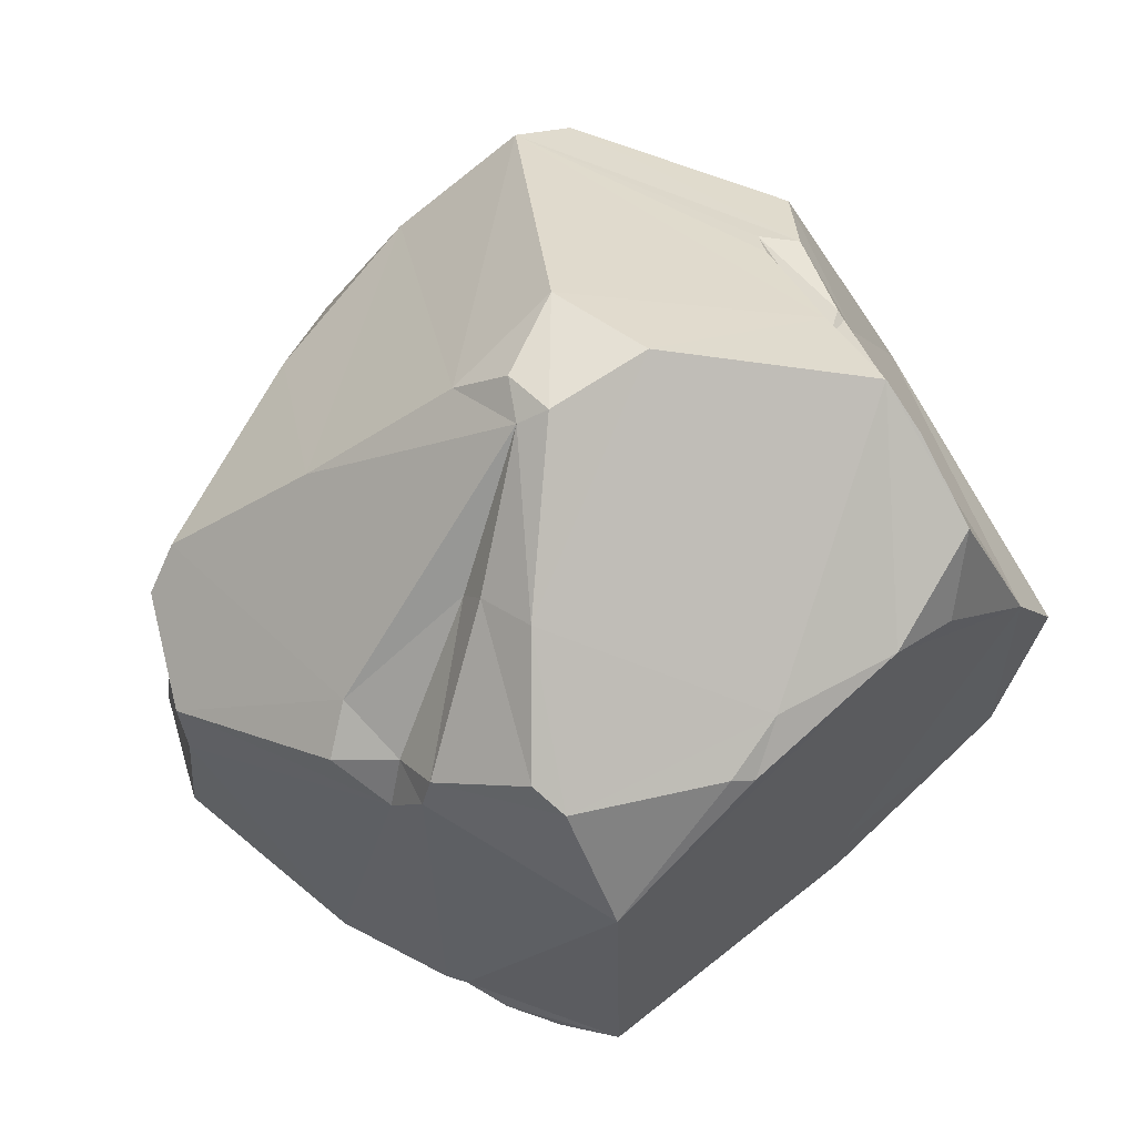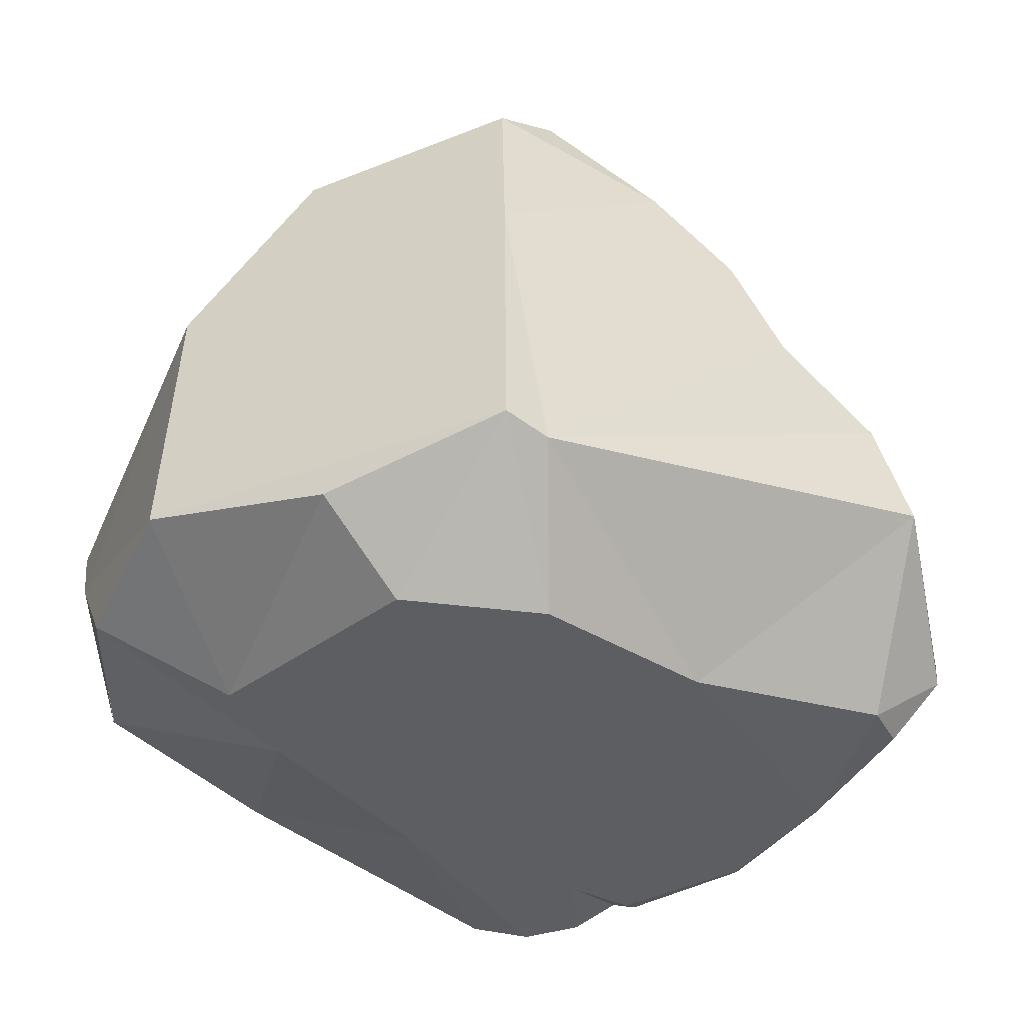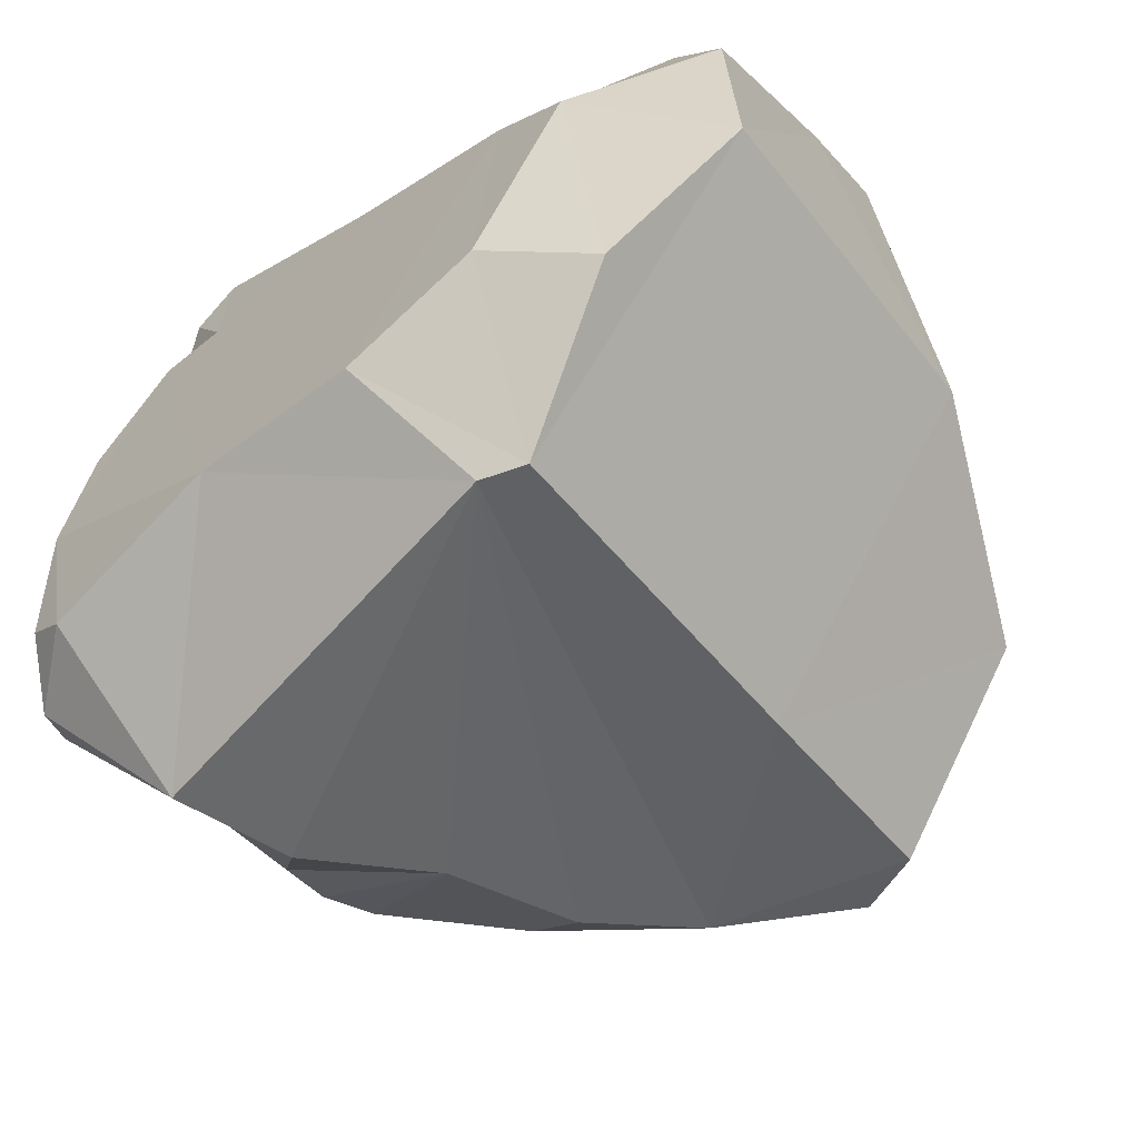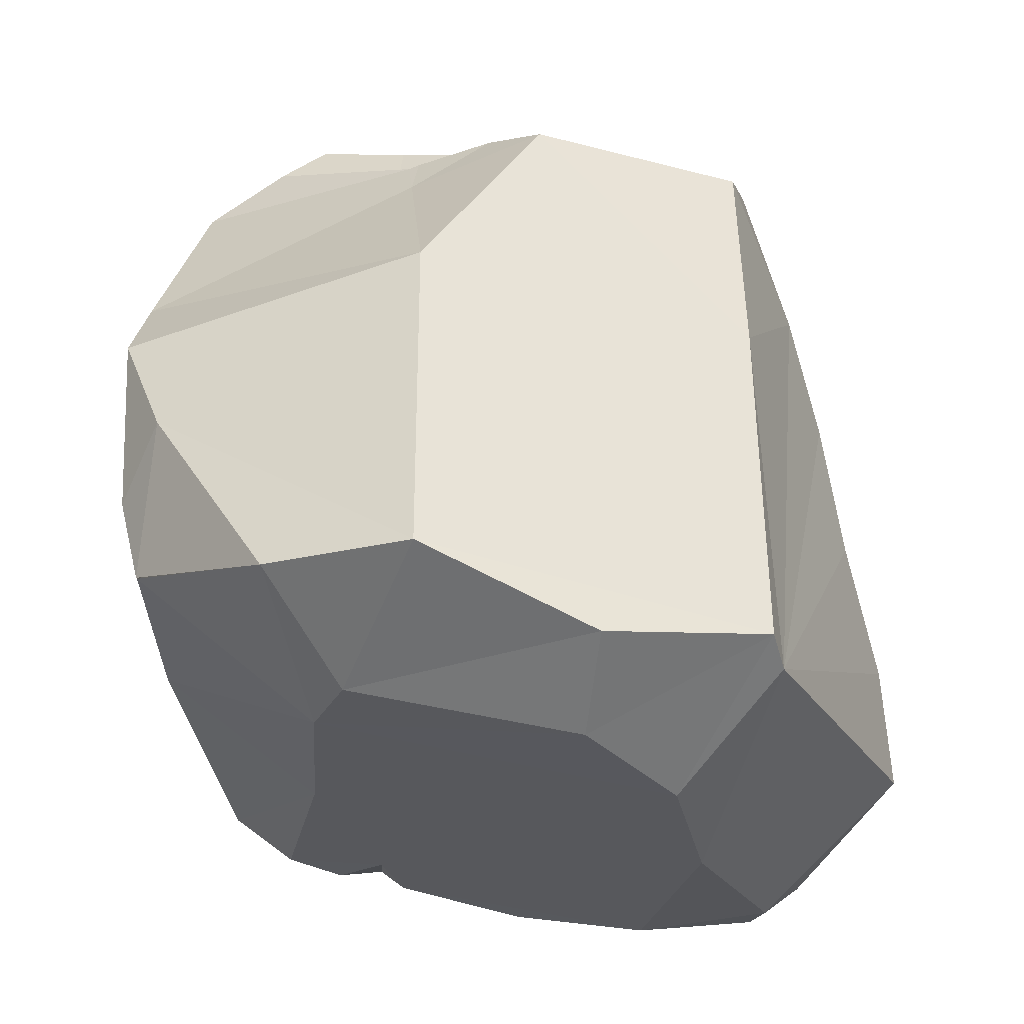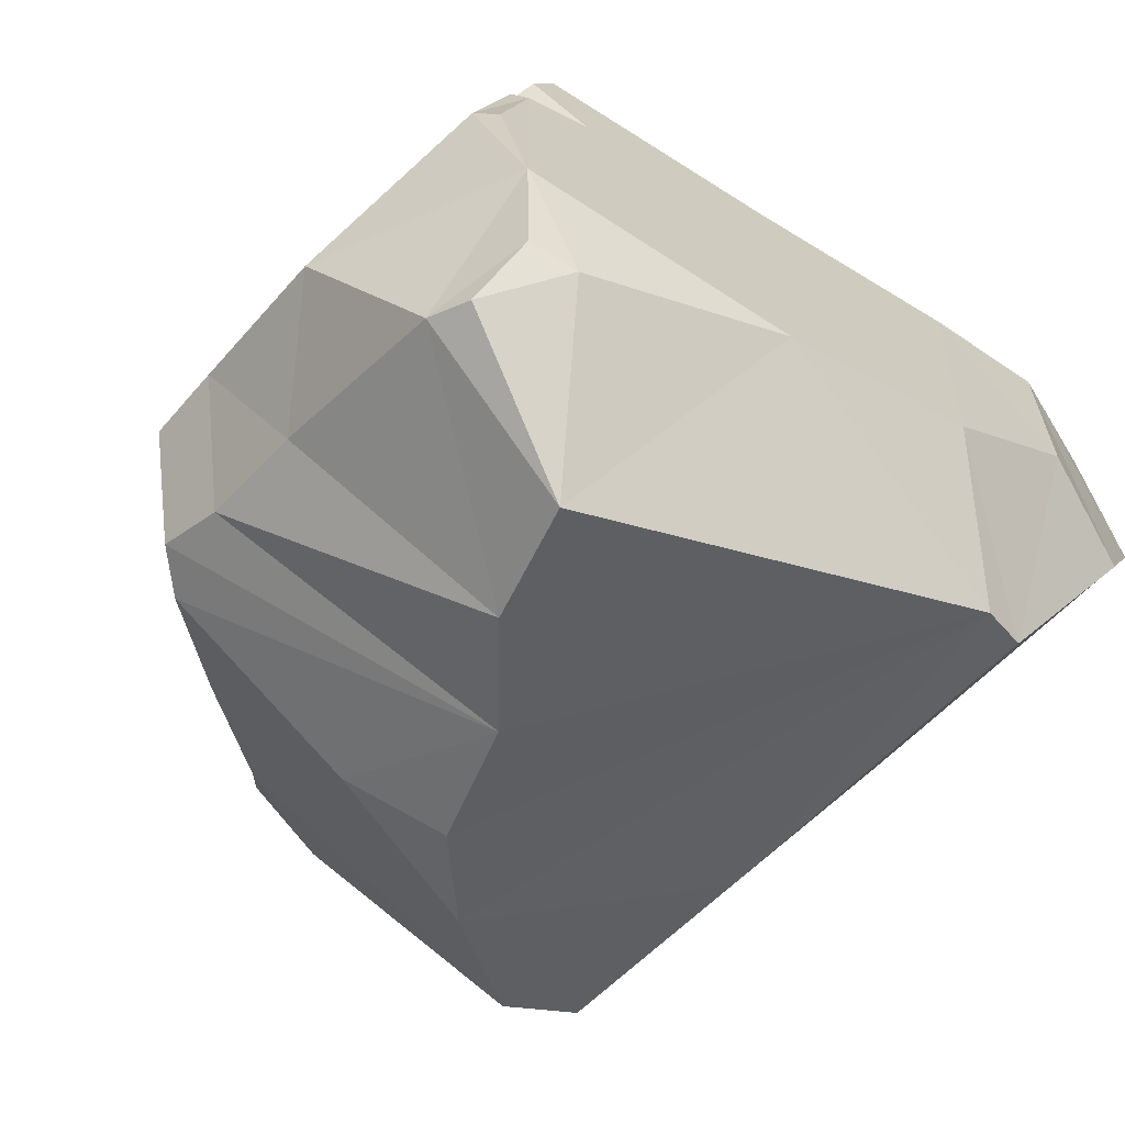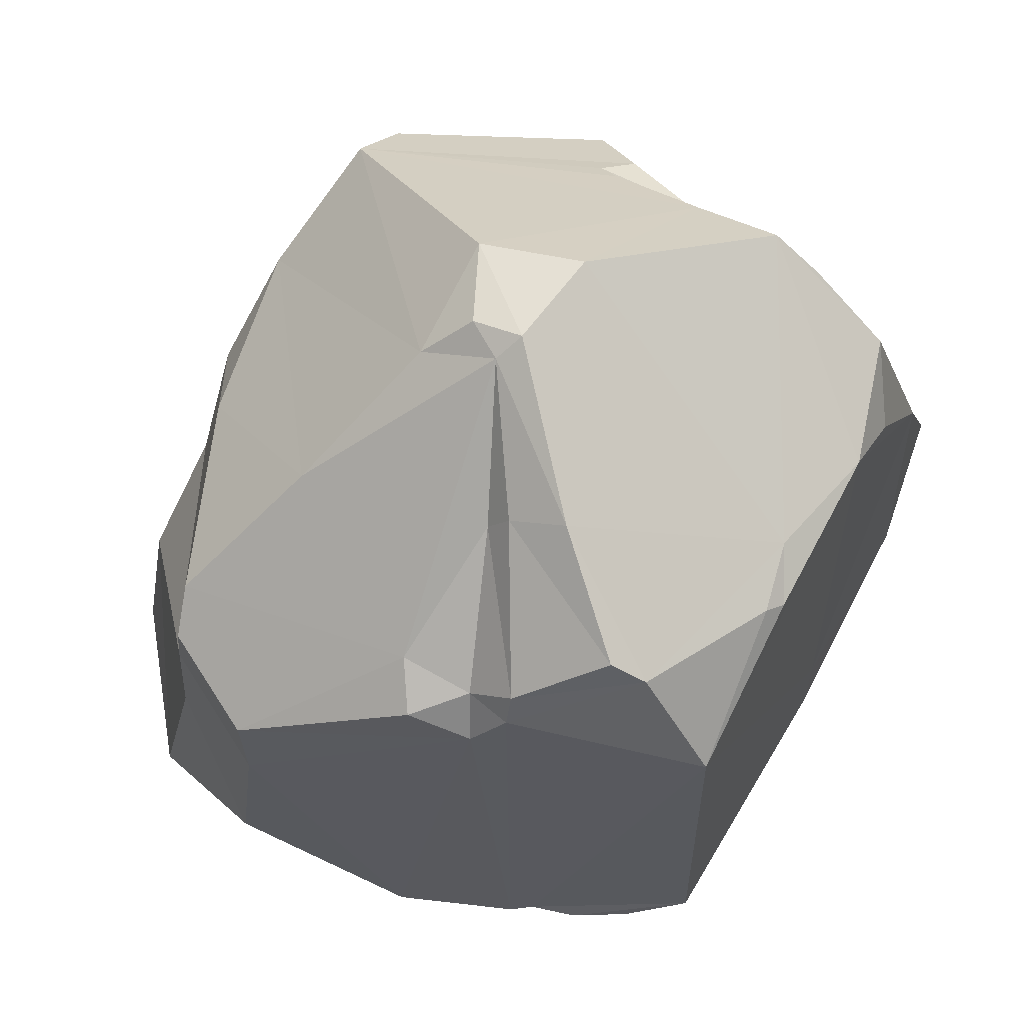
<metadata>
{"format":"obj","ext":"obj","renderer":"f3d","projection":"perspective","resolution":1024,"background":"white","views":[{"elev":63.3,"azim":-35.3,"up":"+Y"},{"elev":-55.1,"azim":146.0,"up":"+Y"},{"elev":-45.0,"azim":34.2,"up":"+Z"},{"elev":-38.6,"azim":103.3,"up":"+Y"},{"elev":-51.6,"azim":-39.2,"up":"+Z"},{"elev":58.8,"azim":-55.8,"up":"+Y"}]}
</metadata>
<code>
g default
v 1.212 2.251 -0.3933
v 1.479 1.466 -0.02254
v 0.7494 1.495 -1.064
v 0.7534 2.305 -1.049
v 1.471 0.2044 -0.02682
v 0.7409 0.1729 -1.066
v 1.106 0.0141 -0.5554
v 0.1033 2.123 -1.158
v 0.529 2.432 -1.059
v 0.5852 0.1377 -1.073
v -0.1966 1.798 -1.213
v -0.3642 1.32 -1.256
v -0.6714 0.9298 -1.315
v -0.3274 2.823 -0.1567
v -0.7914 0.5021 -1.319
v -0.4938 1.971 -1.009
v -1.183 1.975 -0.628
v -0.7687 2.411 -0.3722
v -1.285 1.607 -0.6286
v -1.315 1.849 -0.5766
v -1.291 0.5013 -0.8341
v -1.02 0.136 -0.7621
v -1.242 0.3501 -0.8688
v -1.168 0.186 -0.6806
v -0.3285 -0.02255 -0.6276
v 0.2893 -0.118 -0.645
v 0.7347 -0.1227 -0.4209
v -0.2129 2.984 -0.01405
v 0.06471 2.988 -0.1806
v -0.1916 3.019 0.1713
v 0.1676 3.045 0.1855
v 0.7854 2.828 0.5965
v 0.8293 2.692 0.2506
v 1.072 2.408 -0.163
v 0.8018 2.721 0.7664
v 0.8574 2.555 0.2556
v 0.9976 2.433 0.1348
v 0.9947 2.424 0.1745
v 0.9423 2.466 -0.2326
v 0.9032 2.522 -0.1396
v 1.078 2.23 0.137
v 1.059 1.819 1.15
v 1.278 1.433 1.125
v 0.795 2.533 1.054
v -0.563 2.701 0.6029
v -0.03658 2.389 1.169
v -0.8044 2.45 0.9471
v -0.7583 2.376 1.061
v -0.2634 2.316 1.24
v -0.189 2.277 1.271
v 0.4022 2.378 1.214
v 0.365 0.8608 1.223
v 0.651 2.277 1.194
v 1.088 0.861 1.158
v -0.7443 1.994 1.319
v -0.6998 0.6518 1.301
v 0.3594 0.6114 1.222
v 1.044 0.554 1.089
v 1.045 0.5581 1.092
v 1.388 0.2588 0.5116
v 1.309 1.021 0.9633
v -1.007 2.238 0.6804
v -1.047 2.127 0.6867
v -0.6152 2.622 0.4056
v -0.2775 2.949 0.1228
v -1.46 1.743 -0.2044
v -0.6263 2.52 0.325
v -1.017 2.111 0.5134
v -1.097 1.948 0.5682
v -1.191 2.069 0.3707
v -1.064 2.192 0.269
v -1.458 1.468 -0.1871
v -1.479 0.9048 -0.2505
v -1.284 1.217 -0.6555
v -1.162 0.2017 -0.2479
v -1.175 0.3331 0.2475
v -1.231 0.4091 0.2967
v -0.9924 0.4218 0.6829
v -1.043 0.4575 0.7018
v -0.752 0.3945 0.7056
v -1.005 0.5174 0.7814
v -0.9299 0.4779 0.9302
v -0.8168 0.5101 1.108
v -0.05703 0.3053 0.7666
v 0.6182 0.1514 0.5565
v 0.9226 0.05409 0.3608
g stone2_model
f 1 2 3
f 3 4 1
f 5 6 3
f 3 2 5
f 5 7 6
f 8 9 4
f 4 3 8
f 3 6 10
f 10 8 3
f 8 10 11
f 10 12 11
f 12 20 17
f 10 15 13
f 8 11 16
f 12 17 16
f 16 11 12
f 13 12 10
f 19 20 12
f 12 13 19
f 13 15 21
f 21 74 13
f 15 23 21
f 22 24 23
f 23 15 22
f 15 10 25
f 25 22 15
f 10 26 25
f 6 27 26
f 26 10 6
f 6 7 27
f 16 17 18
f 18 8 16
f 8 18 14
f 14 9 8
f 14 28 29
f 29 9 14
f 30 31 29
f 29 28 30
f 31 32 33
f 33 29 31
f 29 33 9
f 4 9 34
f 34 1 4
f 32 35 36
f 36 33 32
f 38 37 36
f 36 35 38
f 36 39 40
f 36 37 39
f 37 41 34
f 34 39 37
f 33 40 9
f 9 40 39
f 34 9 39
f 40 33 36
f 41 2 1
f 1 34 41
f 2 41 42
f 42 43 2
f 41 38 44
f 44 42 41
f 38 35 44
f 37 38 41
f 45 46 31
f 31 30 45
f 45 47 48
f 48 46 45
f 46 48 49
f 46 49 50
f 50 51 46
f 46 51 32
f 32 31 46
f 32 51 44
f 44 35 32
f 42 44 53
f 44 51 53
f 42 52 54
f 54 43 42
f 42 53 51
f 51 52 42
f 51 50 55
f 55 52 51
f 49 48 55
f 55 50 49
f 52 55 56
f 56 57 52
f 52 57 54
f 54 57 58
f 58 59 54
f 59 60 61
f 61 54 59
f 54 61 43
f 43 61 2
f 61 60 5
f 5 2 61
f 48 62 63
f 63 55 48
f 48 47 62
f 47 45 64
f 64 62 47
f 45 30 65
f 65 64 45
f 64 65 67
f 67 68 62
f 62 64 67
f 68 69 63
f 63 62 68
f 70 69 68
f 68 71 70
f 68 67 71
f 67 65 71
f 28 14 65
f 65 30 28
f 65 14 18
f 18 71 65
f 17 66 71
f 71 18 17
f 17 20 66
f 66 70 71
f 19 72 66
f 66 20 19
f 72 19 74
f 74 73 72
f 74 21 73
f 21 23 24
f 21 24 75
f 75 73 21
f 75 76 77
f 77 73 75
f 78 79 77
f 77 76 78
f 78 80 81
f 81 79 78
f 80 82 81
f 77 69 72
f 72 73 77
f 69 70 66
f 66 72 69
f 69 77 79
f 79 63 69
f 81 55 63
f 63 79 81
f 81 82 56
f 56 55 81
f 56 82 83
f 56 83 84
f 84 57 56
f 57 84 85
f 85 58 57
f 85 86 60
f 60 58 85
f 86 7 5
f 5 60 86
f 7 86 27
f 85 26 27
f 27 86 85
f 85 84 25
f 25 26 85
f 84 80 78
f 78 25 84
f 80 84 83
f 83 82 80
f 78 76 75
f 75 25 78
f 22 25 75
f 75 24 22
f 74 19 13

</code>
